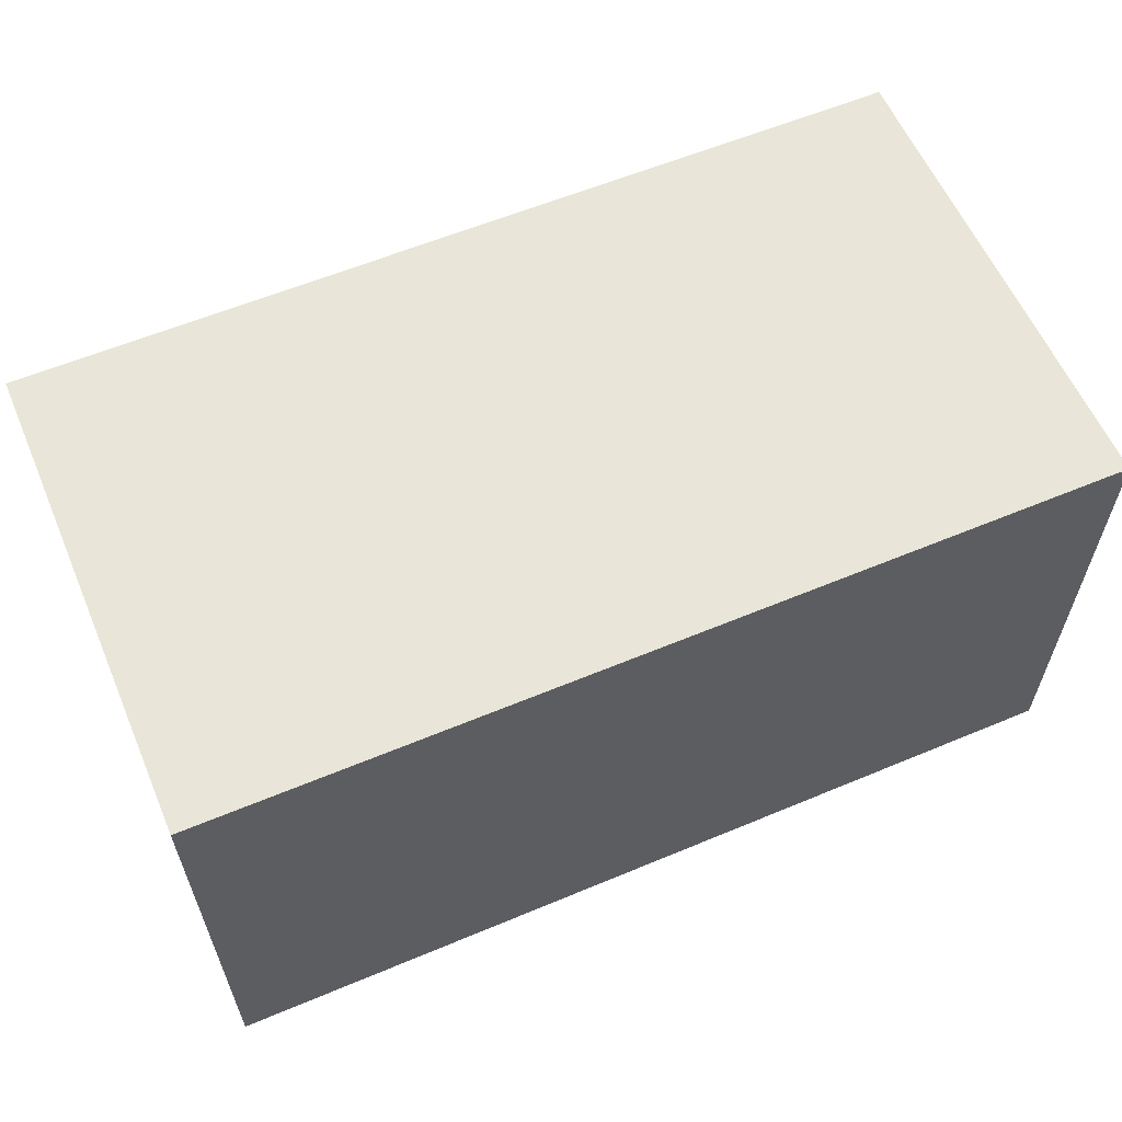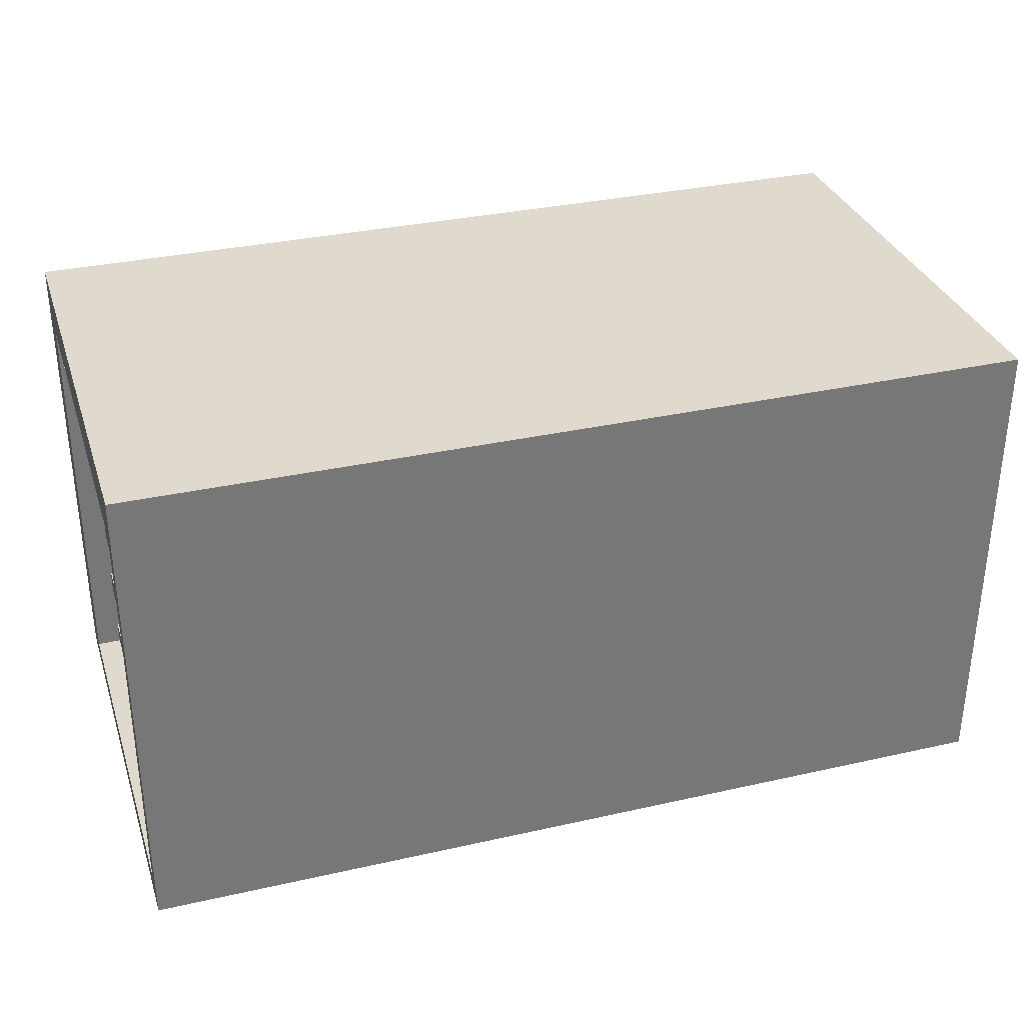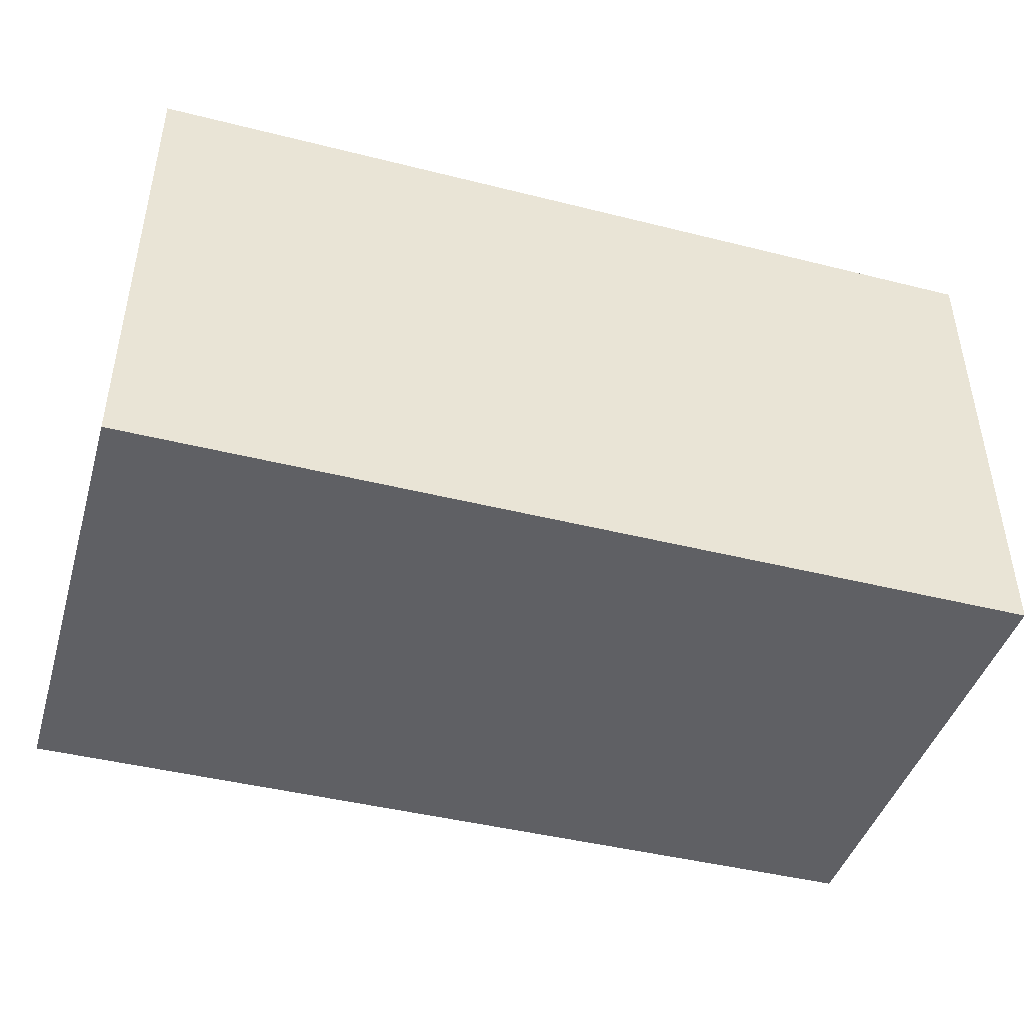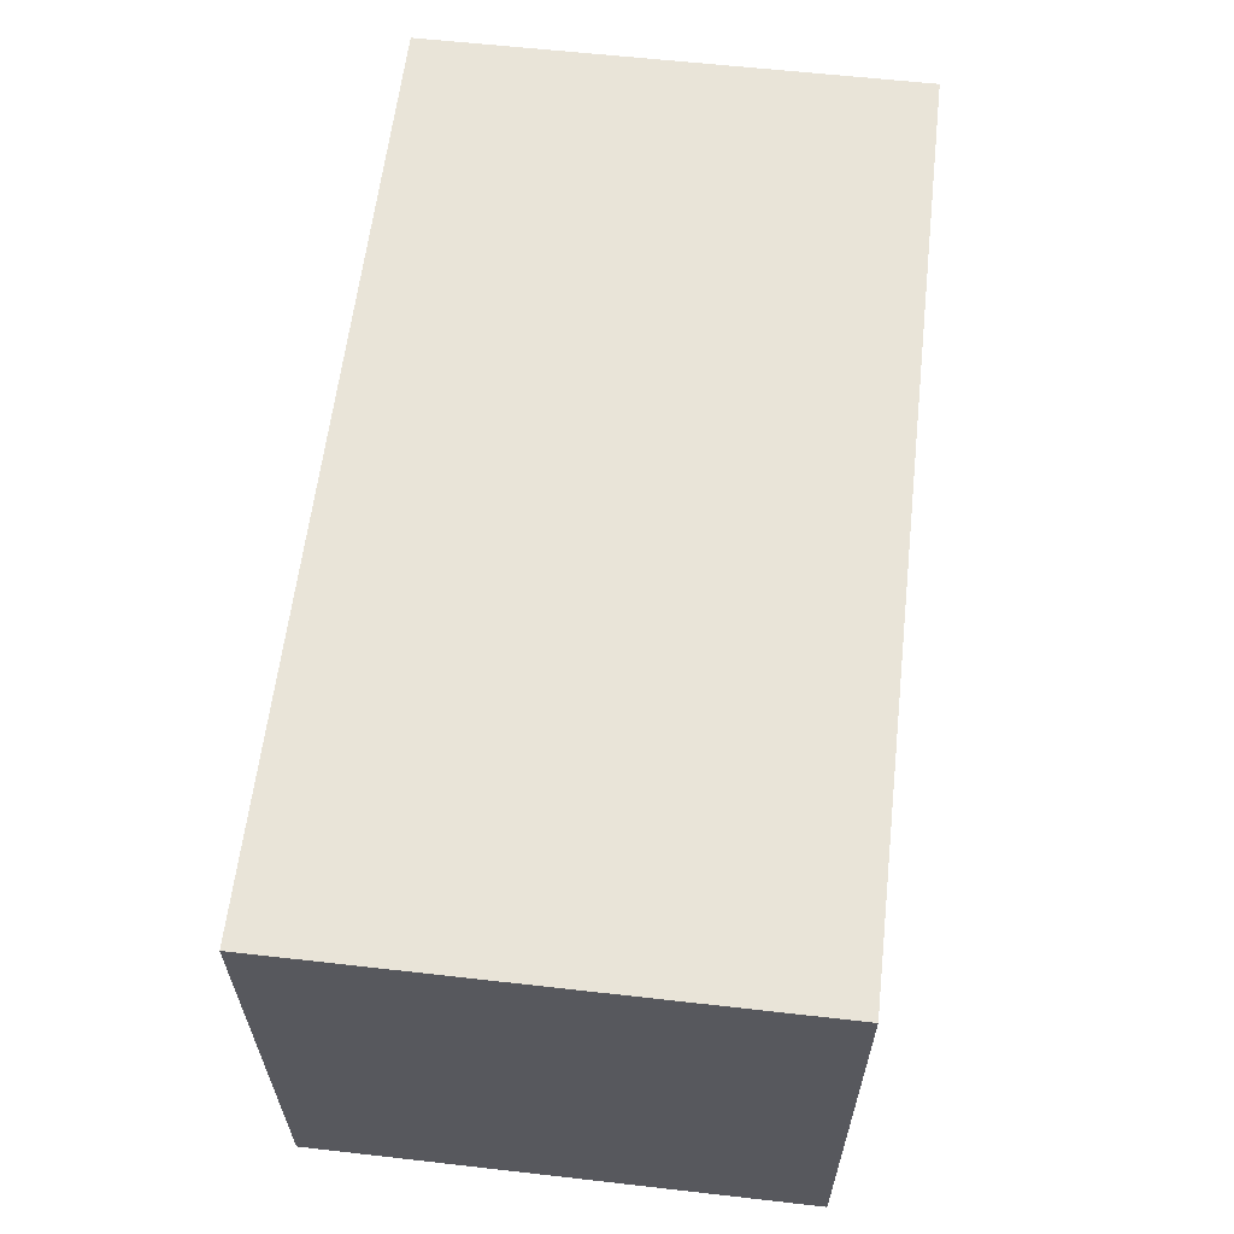
<metadata>
{"format":"obj","ext":"obj","renderer":"f3d","projection":"perspective","resolution":1024,"background":"white","views":[{"elev":59.7,"azim":-23.2,"up":"+Y"},{"elev":32.8,"azim":-17.3,"up":"+Y"},{"elev":-44.0,"azim":163.6,"up":"+Z"},{"elev":60.7,"azim":96.6,"up":"+Z"}]}
</metadata>
<code>
o
v -7.1 16.1 -15
v -7.1 16.1 -17
v -7.1 16.2 -15.1
v -7.1 16.2 -16.8
v -7.1 17.9 -15.1
v -7.1 17.9 -16.8
v -7.1 18.1 -15
v -7.1 18.1 -17
v -7 16.2 -15.1
v -7 16.2 -16.8
v -7 16.3 -15.1
v -7 16.3 -16.8
v -7 16.5 -15.1
v -7 16.5 -16.8
v -7 16.6 -15.1
v -7 16.6 -16.8
v -7 16.8 -15.1
v -7 16.8 -16.8
v -7 16.9 -15.1
v -7 16.9 -16.8
v -7 17.1 -15.1
v -7 17.1 -16.8
v -7 17.2 -15.1
v -7 17.2 -16.8
v -7 17.4 -15.1
v -7 17.4 -16.8
v -7 17.5 -15.1
v -7 17.5 -16.8
v -7 17.7 -15.1
v -7 17.7 -16.8
v -7 17.8 -15.1
v -7 17.8 -16.8
v -6.9 16.3 -15.1
v -6.9 16.3 -16.8
v -6.9 16.4 -15.1
v -6.9 16.4 -16.8
v -6.9 16.6 -15.1
v -6.9 16.6 -16.8
v -6.9 16.7 -15.1
v -6.9 16.7 -16.8
v -6.9 16.9 -15.1
v -6.9 16.9 -16.8
v -6.9 17 -15.1
v -6.9 17 -16.8
v -6.9 17.2 -15.1
v -6.9 17.2 -16.8
v -6.9 17.3 -15.1
v -6.9 17.3 -16.8
v -6.9 17.5 -15.1
v -6.9 17.5 -16.8
v -6.9 17.6 -15.1
v -6.9 17.6 -16.8
v -6.9 17.8 -15.1
v -6.9 17.8 -16.8
v -6.9 17.9 -15.1
v -6.9 17.9 -16.8
v -6.8 16.4 -15.1
v -6.8 16.4 -16.8
v -6.8 16.5 -15.1
v -6.8 16.5 -16.8
v -6.8 16.7 -15.1
v -6.8 16.7 -16.7
v -6.8 16.8 -15.1
v -6.8 16.8 -16.7
v -6.8 17 -15.1
v -6.8 17 -16.8
v -6.8 17.1 -15.1
v -6.8 17.1 -16.8
v -6.8 17.3 -15.1
v -6.8 17.3 -16.8
v -6.8 17.4 -15.1
v -6.8 17.4 -16.8
v -6.8 17.6 -15.1
v -6.8 17.6 -16.8
v -6.8 17.7 -15.1
v -6.8 17.7 -16.8
v -4.9 16.2 -15.1
v -4.9 16.2 -16.8
v -4.9 17.9 -15.1
v -4.9 17.9 -16.8
v -6.9 16.2 -15.1
v -6.9 16.2 -16.8
v -6.9 16.3 -15.1
v -6.9 16.3 -16.8
v -6.9 16.5 -15.1
v -6.9 16.5 -16.8
v -6.9 16.6 -15.1
v -6.9 16.6 -16.8
v -6.9 16.8 -15.1
v -6.9 16.8 -16.8
v -6.9 16.9 -15.1
v -6.9 16.9 -16.8
v -6.9 17.1 -15.1
v -6.9 17.1 -16.8
v -6.9 17.2 -15.1
v -6.9 17.2 -16.8
v -6.9 17.4 -15.1
v -6.9 17.4 -16.8
v -6.9 17.5 -15.1
v -6.9 17.5 -16.8
v -6.9 17.7 -15.1
v -6.9 17.7 -16.8
v -6.9 17.8 -15.1
v -6.9 17.8 -16.8
v -6.8 16.3 -15.1
v -6.8 16.3 -16.8
v -6.8 16.4 -15.1
v -6.8 16.4 -16.8
v -6.8 16.6 -15.1
v -6.8 16.6 -16.8
v -6.8 16.7 -15.1
v -6.8 16.7 -16.7
v -6.8 16.7 -16.8
v -6.8 16.9 -15.1
v -6.8 16.9 -16.8
v -6.8 17 -15.1
v -6.8 17 -16.8
v -6.8 17.2 -15.1
v -6.8 17.2 -16.8
v -6.8 17.3 -15.1
v -6.8 17.3 -16.8
v -6.8 17.5 -15.1
v -6.8 17.5 -16.8
v -6.8 17.6 -15.1
v -6.8 17.6 -16.8
v -6.8 17.8 -15.1
v -6.8 17.8 -16.8
v -6.8 17.9 -15.1
v -6.8 17.9 -16.8
v -6.7 16.4 -15.1
v -6.7 16.4 -16.8
v -6.7 16.5 -15.1
v -6.7 16.5 -16.8
v -6.7 16.7 -15.1
v -6.7 16.7 -16.7
v -6.7 16.8 -15.1
v -6.7 16.8 -16.7
v -6.7 17 -15.1
v -6.7 17 -16.8
v -6.7 17.1 -15.1
v -6.7 17.1 -16.8
v -6.7 17.3 -15.1
v -6.7 17.3 -16.8
v -6.7 17.4 -15.1
v -6.7 17.4 -16.8
v -6.7 17.6 -15.1
v -6.7 17.6 -16.8
v -6.7 17.7 -15.1
v -6.7 17.7 -16.8
v -3.4 16.1 -15
v -3.4 16.1 -17
v -3.4 18.1 -15
v -3.4 18.1 -17
v -7.1 16.1 -15
v -7.1 18.1 -15
v -3.4 16.1 -15
v -3.4 18.1 -15
v -7.1 16.2 -16.8
v -7.1 17.9 -16.8
v -7 16.2 -16.8
v -7 16.3 -16.8
v -7 16.5 -16.8
v -7 16.6 -16.8
v -7 16.8 -16.8
v -7 16.9 -16.8
v -7 17.1 -16.8
v -7 17.2 -16.8
v -7 17.4 -16.8
v -7 17.5 -16.8
v -7 17.7 -16.8
v -7 17.8 -16.8
v -6.9 16.2 -16.8
v -6.9 16.3 -16.8
v -6.9 16.4 -16.8
v -6.9 16.5 -16.8
v -6.9 16.6 -16.8
v -6.9 16.7 -16.8
v -6.9 16.8 -16.8
v -6.9 16.9 -16.8
v -6.9 17 -16.8
v -6.9 17.1 -16.8
v -6.9 17.2 -16.8
v -6.9 17.3 -16.8
v -6.9 17.4 -16.8
v -6.9 17.5 -16.8
v -6.9 17.6 -16.8
v -6.9 17.7 -16.8
v -6.9 17.8 -16.8
v -6.9 17.9 -16.8
v -6.8 16.3 -16.8
v -6.8 16.4 -16.8
v -6.8 16.5 -16.8
v -6.8 16.6 -16.8
v -6.8 16.7 -16.8
v -6.8 16.9 -16.8
v -6.8 17 -16.8
v -6.8 17.1 -16.8
v -6.8 17.2 -16.8
v -6.8 17.3 -16.8
v -6.8 17.4 -16.8
v -6.8 17.5 -16.8
v -6.8 17.6 -16.8
v -6.8 17.7 -16.8
v -6.8 17.8 -16.8
v -6.8 17.9 -16.8
v -6.7 16.4 -16.8
v -6.7 16.5 -16.8
v -6.7 17 -16.8
v -6.7 17.1 -16.8
v -6.7 17.3 -16.8
v -6.7 17.4 -16.8
v -6.7 17.6 -16.8
v -6.7 17.7 -16.8
v -4.9 16.2 -16.8
v -4.9 17.9 -16.8
v -7.1 16.2 -15.1
v -7.1 17.9 -15.1
v -7 16.2 -15.1
v -7 16.3 -15.1
v -7 16.5 -15.1
v -7 16.6 -15.1
v -7 16.8 -15.1
v -7 16.9 -15.1
v -7 17.1 -15.1
v -7 17.2 -15.1
v -7 17.4 -15.1
v -7 17.5 -15.1
v -7 17.7 -15.1
v -7 17.8 -15.1
v -6.9 16.2 -15.1
v -6.9 16.3 -15.1
v -6.9 16.4 -15.1
v -6.9 16.5 -15.1
v -6.9 16.6 -15.1
v -6.9 16.7 -15.1
v -6.9 16.8 -15.1
v -6.9 16.9 -15.1
v -6.9 17 -15.1
v -6.9 17.1 -15.1
v -6.9 17.2 -15.1
v -6.9 17.3 -15.1
v -6.9 17.4 -15.1
v -6.9 17.5 -15.1
v -6.9 17.6 -15.1
v -6.9 17.7 -15.1
v -6.9 17.8 -15.1
v -6.9 17.9 -15.1
v -6.8 16.3 -15.1
v -6.8 16.4 -15.1
v -6.8 16.5 -15.1
v -6.8 16.6 -15.1
v -6.8 16.7 -15.1
v -6.8 16.8 -15.1
v -6.8 16.9 -15.1
v -6.8 17 -15.1
v -6.8 17.1 -15.1
v -6.8 17.2 -15.1
v -6.8 17.3 -15.1
v -6.8 17.4 -15.1
v -6.8 17.5 -15.1
v -6.8 17.6 -15.1
v -6.8 17.7 -15.1
v -6.8 17.8 -15.1
v -6.8 17.9 -15.1
v -6.7 16.4 -15.1
v -6.7 16.5 -15.1
v -6.7 16.7 -15.1
v -6.7 16.8 -15.1
v -6.7 17 -15.1
v -6.7 17.1 -15.1
v -6.7 17.3 -15.1
v -6.7 17.4 -15.1
v -6.7 17.6 -15.1
v -6.7 17.7 -15.1
v -4.9 16.2 -15.1
v -4.9 17.9 -15.1
v -6.8 16.7 -16.7
v -6.8 16.8 -16.7
v -6.7 16.7 -16.7
v -6.7 16.8 -16.7
v -7.1 16.1 -17
v -7.1 18.1 -17
v -3.4 16.1 -17
v -3.4 18.1 -17
v -7.1 16.1 -15
v -3.4 16.1 -15
v -7.1 16.1 -17
v -3.4 16.1 -17
v -6.9 16.3 -15.1
v -6.8 16.3 -15.1
v -6.9 16.3 -16.8
v -6.8 16.3 -16.8
v -6.8 16.4 -15.1
v -6.7 16.4 -15.1
v -6.8 16.4 -16.8
v -6.7 16.4 -16.8
v -7 16.5 -15.1
v -6.9 16.5 -15.1
v -7 16.5 -16.8
v -6.9 16.5 -16.8
v -6.9 16.6 -15.1
v -6.8 16.6 -15.1
v -6.9 16.6 -16.8
v -6.8 16.6 -16.8
v -6.8 16.7 -15.1
v -6.7 16.7 -15.1
v -6.8 16.7 -16.7
v -6.7 16.7 -16.7
v -7 16.8 -15.1
v -6.9 16.8 -15.1
v -7 16.8 -16.8
v -6.9 16.8 -16.8
v -6.9 16.9 -15.1
v -6.8 16.9 -15.1
v -6.9 16.9 -16.8
v -6.8 16.9 -16.8
v -6.8 17 -15.1
v -6.7 17 -15.1
v -6.8 17 -16.8
v -6.7 17 -16.8
v -7 17.1 -15.1
v -6.9 17.1 -15.1
v -7 17.1 -16.8
v -6.9 17.1 -16.8
v -6.9 17.2 -15.1
v -6.8 17.2 -15.1
v -6.9 17.2 -16.8
v -6.8 17.2 -16.8
v -6.8 17.3 -15.1
v -6.7 17.3 -15.1
v -6.8 17.3 -16.8
v -6.7 17.3 -16.8
v -7 17.4 -15.1
v -6.9 17.4 -15.1
v -7 17.4 -16.8
v -6.9 17.4 -16.8
v -6.9 17.5 -15.1
v -6.8 17.5 -15.1
v -6.9 17.5 -16.8
v -6.8 17.5 -16.8
v -6.8 17.6 -15.1
v -6.7 17.6 -15.1
v -6.8 17.6 -16.8
v -6.7 17.6 -16.8
v -7 17.7 -15.1
v -6.9 17.7 -15.1
v -7 17.7 -16.8
v -6.9 17.7 -16.8
v -6.9 17.8 -15.1
v -6.8 17.8 -15.1
v -6.9 17.8 -16.8
v -6.8 17.8 -16.8
v -7.1 17.9 -15.1
v -6.9 17.9 -15.1
v -6.8 17.9 -15.1
v -4.9 17.9 -15.1
v -7.1 17.9 -16.8
v -6.9 17.9 -16.8
v -6.8 17.9 -16.8
v -4.9 17.9 -16.8
v -7.1 16.2 -15.1
v -7 16.2 -15.1
v -6.9 16.2 -15.1
v -4.9 16.2 -15.1
v -7.1 16.2 -16.8
v -7 16.2 -16.8
v -6.9 16.2 -16.8
v -4.9 16.2 -16.8
v -7 16.3 -15.1
v -6.9 16.3 -15.1
v -7 16.3 -16.8
v -6.9 16.3 -16.8
v -6.9 16.4 -15.1
v -6.8 16.4 -15.1
v -6.9 16.4 -16.8
v -6.8 16.4 -16.8
v -6.8 16.5 -15.1
v -6.7 16.5 -15.1
v -6.8 16.5 -16.8
v -6.7 16.5 -16.8
v -7 16.6 -15.1
v -6.9 16.6 -15.1
v -7 16.6 -16.8
v -6.9 16.6 -16.8
v -6.9 16.7 -15.1
v -6.8 16.7 -15.1
v -6.8 16.7 -16.7
v -6.9 16.7 -16.8
v -6.8 16.7 -16.8
v -6.8 16.8 -15.1
v -6.7 16.8 -15.1
v -6.8 16.8 -16.7
v -6.7 16.8 -16.7
v -7 16.9 -15.1
v -6.9 16.9 -15.1
v -7 16.9 -16.8
v -6.9 16.9 -16.8
v -6.9 17 -15.1
v -6.8 17 -15.1
v -6.9 17 -16.8
v -6.8 17 -16.8
v -6.8 17.1 -15.1
v -6.7 17.1 -15.1
v -6.8 17.1 -16.8
v -6.7 17.1 -16.8
v -7 17.2 -15.1
v -6.9 17.2 -15.1
v -7 17.2 -16.8
v -6.9 17.2 -16.8
v -6.9 17.3 -15.1
v -6.8 17.3 -15.1
v -6.9 17.3 -16.8
v -6.8 17.3 -16.8
v -6.8 17.4 -15.1
v -6.7 17.4 -15.1
v -6.8 17.4 -16.8
v -6.7 17.4 -16.8
v -7 17.5 -15.1
v -6.9 17.5 -15.1
v -7 17.5 -16.8
v -6.9 17.5 -16.8
v -6.9 17.6 -15.1
v -6.8 17.6 -15.1
v -6.9 17.6 -16.8
v -6.8 17.6 -16.8
v -6.8 17.7 -15.1
v -6.7 17.7 -15.1
v -6.8 17.7 -16.8
v -6.7 17.7 -16.8
v -7 17.8 -15.1
v -6.9 17.8 -15.1
v -7 17.8 -16.8
v -6.9 17.8 -16.8
v -7.1 18.1 -15
v -3.4 18.1 -15
v -7.1 18.1 -17
v -3.4 18.1 -17
f 3 2 1
f 4 2 3
f 5 3 1
f 6 2 4
f 7 5 1
f 7 6 5
f 8 2 6
f 8 6 7
f 11 10 9
f 12 10 11
f 15 14 13
f 16 14 15
f 19 18 17
f 20 18 19
f 23 22 21
f 24 22 23
f 27 26 25
f 28 26 27
f 31 30 29
f 32 30 31
f 35 34 33
f 36 34 35
f 39 38 37
f 40 38 39
f 43 42 41
f 44 42 43
f 47 46 45
f 48 46 47
f 51 50 49
f 52 50 51
f 55 54 53
f 56 54 55
f 59 58 57
f 60 58 59
f 63 62 61
f 64 62 63
f 67 66 65
f 68 66 67
f 71 70 69
f 72 70 71
f 75 74 73
f 76 74 75
f 79 78 77
f 80 78 79
f 81 82 83
f 83 82 84
f 85 86 87
f 87 86 88
f 89 90 91
f 91 90 92
f 93 94 95
f 95 94 96
f 97 98 99
f 99 98 100
f 101 102 103
f 103 102 104
f 105 106 107
f 107 106 108
f 109 110 111
f 111 110 112
f 112 110 113
f 114 115 116
f 116 115 117
f 118 119 120
f 120 119 121
f 122 123 124
f 124 123 125
f 126 127 128
f 128 127 129
f 130 131 132
f 132 131 133
f 134 135 136
f 136 135 137
f 138 139 140
f 140 139 141
f 142 143 144
f 144 143 145
f 146 147 148
f 148 147 149
f 150 151 152
f 152 151 153
f 156 155 154
f 157 155 156
f 160 159 158
f 161 159 160
f 162 159 161
f 163 159 162
f 164 159 163
f 165 159 164
f 166 159 165
f 167 159 166
f 168 159 167
f 169 159 168
f 170 159 169
f 171 159 170
f 173 162 161
f 174 162 173
f 175 162 174
f 176 164 163
f 177 164 176
f 178 164 177
f 179 166 165
f 180 166 179
f 181 166 180
f 182 168 167
f 183 168 182
f 184 168 183
f 185 170 169
f 186 170 185
f 187 170 186
f 188 159 171
f 189 159 188
f 190 173 172
f 191 175 174
f 191 176 175
f 192 176 191
f 193 176 192
f 194 178 177
f 194 179 178
f 195 179 194
f 196 181 180
f 196 182 181
f 197 182 196
f 198 182 197
f 199 184 183
f 199 185 184
f 200 185 199
f 201 185 200
f 202 187 186
f 202 188 187
f 203 188 202
f 204 188 203
f 206 191 190
f 207 193 192
f 207 195 194
f 207 194 193
f 207 196 195
f 208 196 207
f 209 198 197
f 209 199 198
f 210 199 209
f 211 201 200
f 211 202 201
f 212 202 211
f 213 205 204
f 213 204 203
f 214 210 209
f 214 213 212
f 214 206 190
f 214 208 207
f 214 190 172
f 214 207 206
f 214 212 211
f 214 211 210
f 214 209 208
f 215 205 213
f 215 213 214
f 216 217 218
f 218 217 219
f 219 217 220
f 220 217 221
f 221 217 222
f 222 217 223
f 223 217 224
f 224 217 225
f 225 217 226
f 226 217 227
f 227 217 228
f 228 217 229
f 219 220 231
f 231 220 232
f 232 220 233
f 221 222 234
f 234 222 235
f 235 222 236
f 223 224 237
f 237 224 238
f 238 224 239
f 225 226 240
f 240 226 241
f 241 226 242
f 227 228 243
f 243 228 244
f 244 228 245
f 229 217 246
f 246 217 247
f 230 231 248
f 232 233 249
f 233 234 249
f 249 234 250
f 250 234 251
f 235 236 252
f 236 237 252
f 252 237 253
f 253 237 254
f 238 239 255
f 239 240 255
f 255 240 256
f 256 240 257
f 241 242 258
f 242 243 258
f 258 243 259
f 259 243 260
f 244 245 261
f 245 246 261
f 261 246 262
f 262 246 263
f 248 249 265
f 250 251 266
f 251 252 266
f 266 252 267
f 253 254 268
f 254 255 268
f 268 255 269
f 256 257 270
f 257 258 270
f 270 258 271
f 259 260 272
f 260 261 272
f 272 261 273
f 263 264 274
f 262 263 274
f 270 271 275
f 273 274 275
f 248 265 275
f 268 269 275
f 230 248 275
f 266 267 275
f 272 273 275
f 271 272 275
f 265 266 275
f 269 270 275
f 267 268 275
f 274 264 276
f 275 274 276
f 277 278 279
f 279 278 280
f 281 282 283
f 283 282 284
f 287 286 285
f 288 286 287
f 291 290 289
f 292 290 291
f 295 294 293
f 296 294 295
f 299 298 297
f 300 298 299
f 303 302 301
f 304 302 303
f 307 306 305
f 308 306 307
f 311 310 309
f 312 310 311
f 315 314 313
f 316 314 315
f 319 318 317
f 320 318 319
f 323 322 321
f 324 322 323
f 327 326 325
f 328 326 327
f 331 330 329
f 332 330 331
f 335 334 333
f 336 334 335
f 339 338 337
f 340 338 339
f 343 342 341
f 344 342 343
f 347 346 345
f 348 346 347
f 351 350 349
f 352 350 351
f 357 354 353
f 358 354 357
f 359 356 355
f 360 356 359
f 361 362 365
f 365 362 366
f 363 364 367
f 367 364 368
f 369 370 371
f 371 370 372
f 373 374 375
f 375 374 376
f 377 378 379
f 379 378 380
f 381 382 383
f 383 382 384
f 385 386 387
f 385 387 388
f 388 387 389
f 390 391 392
f 392 391 393
f 394 395 396
f 396 395 397
f 398 399 400
f 400 399 401
f 402 403 404
f 404 403 405
f 406 407 408
f 408 407 409
f 410 411 412
f 412 411 413
f 414 415 416
f 416 415 417
f 418 419 420
f 420 419 421
f 422 423 424
f 424 423 425
f 426 427 428
f 428 427 429
f 430 431 432
f 432 431 433
f 434 435 436
f 436 435 437

</code>
